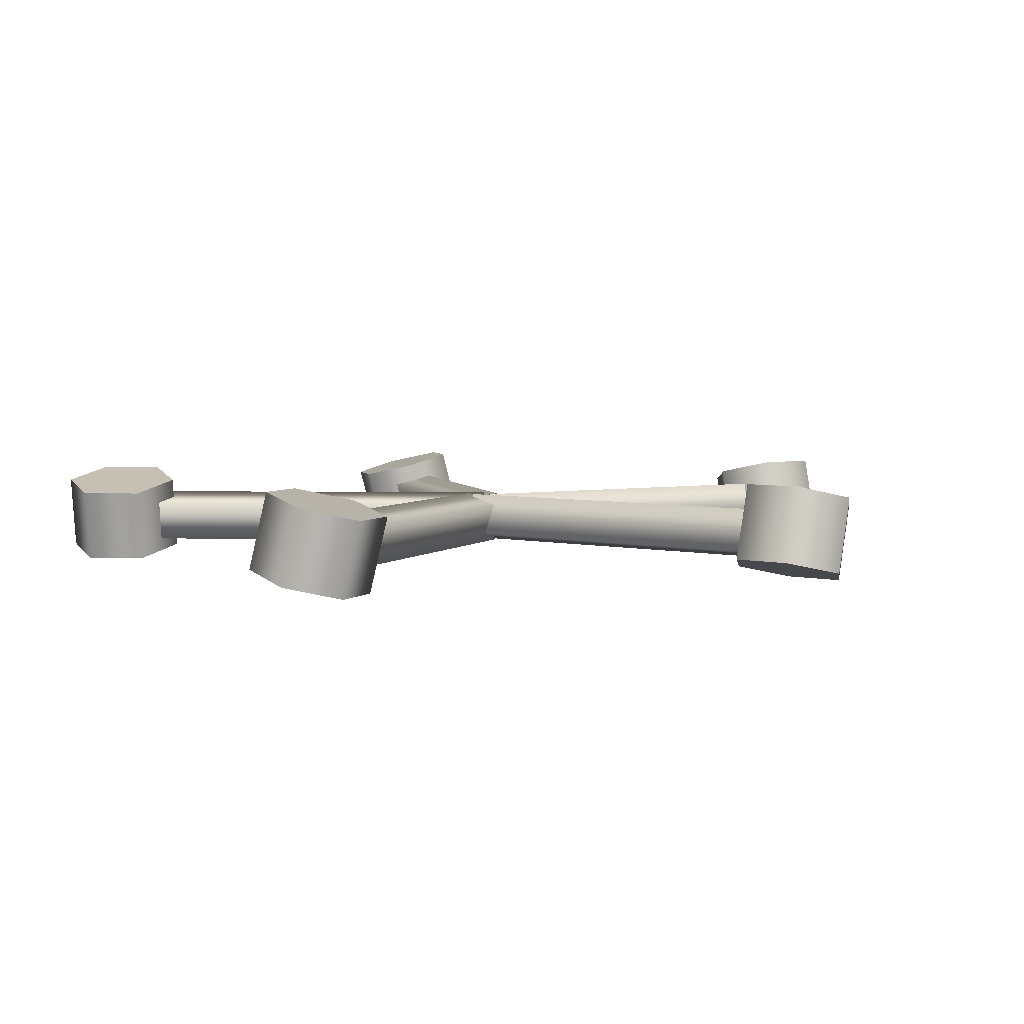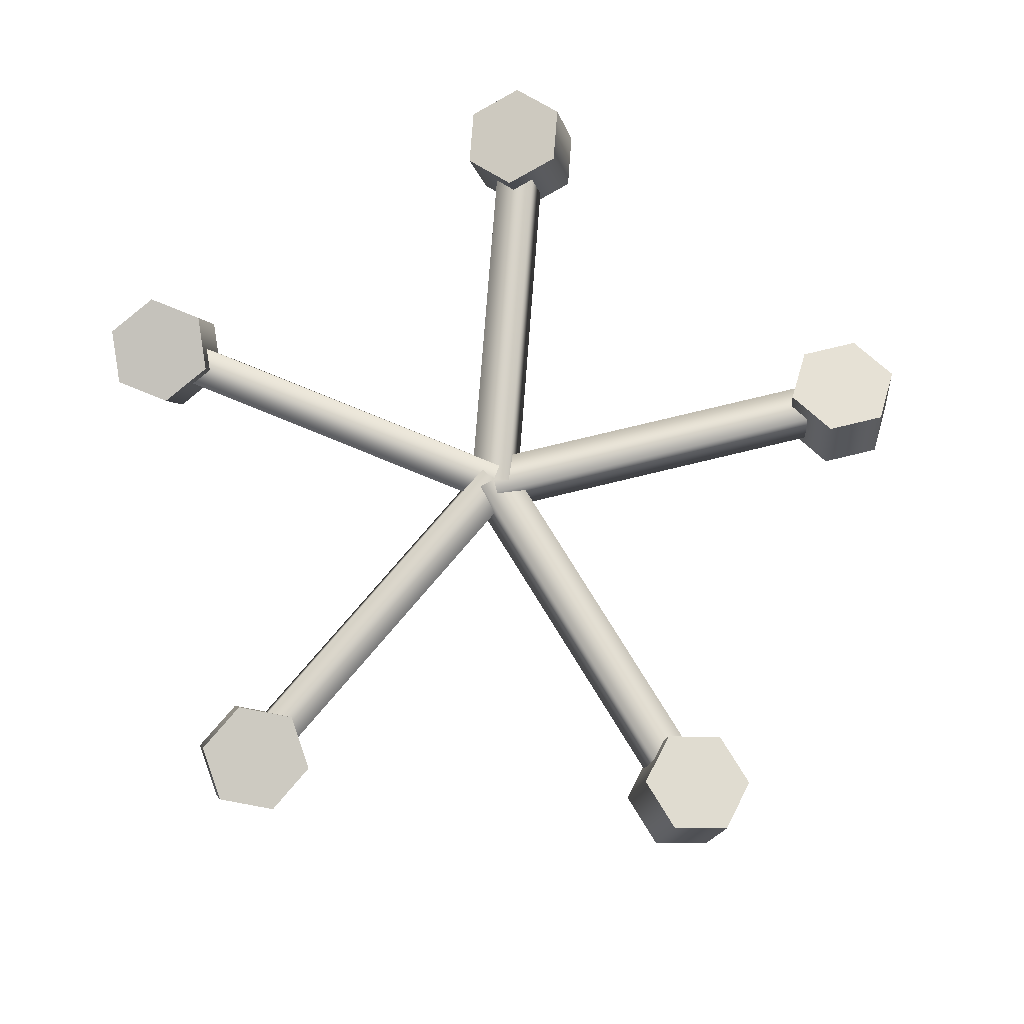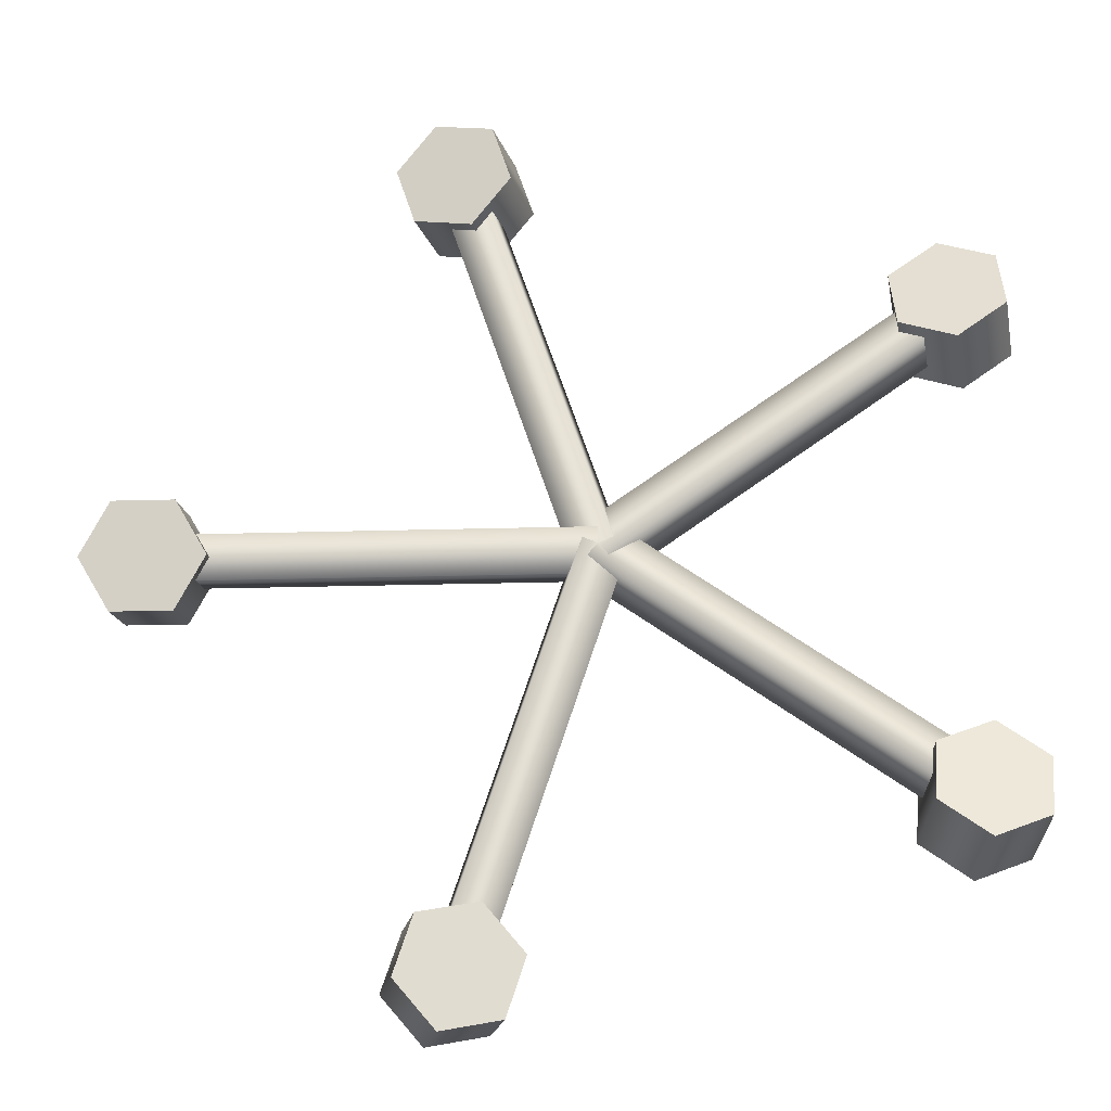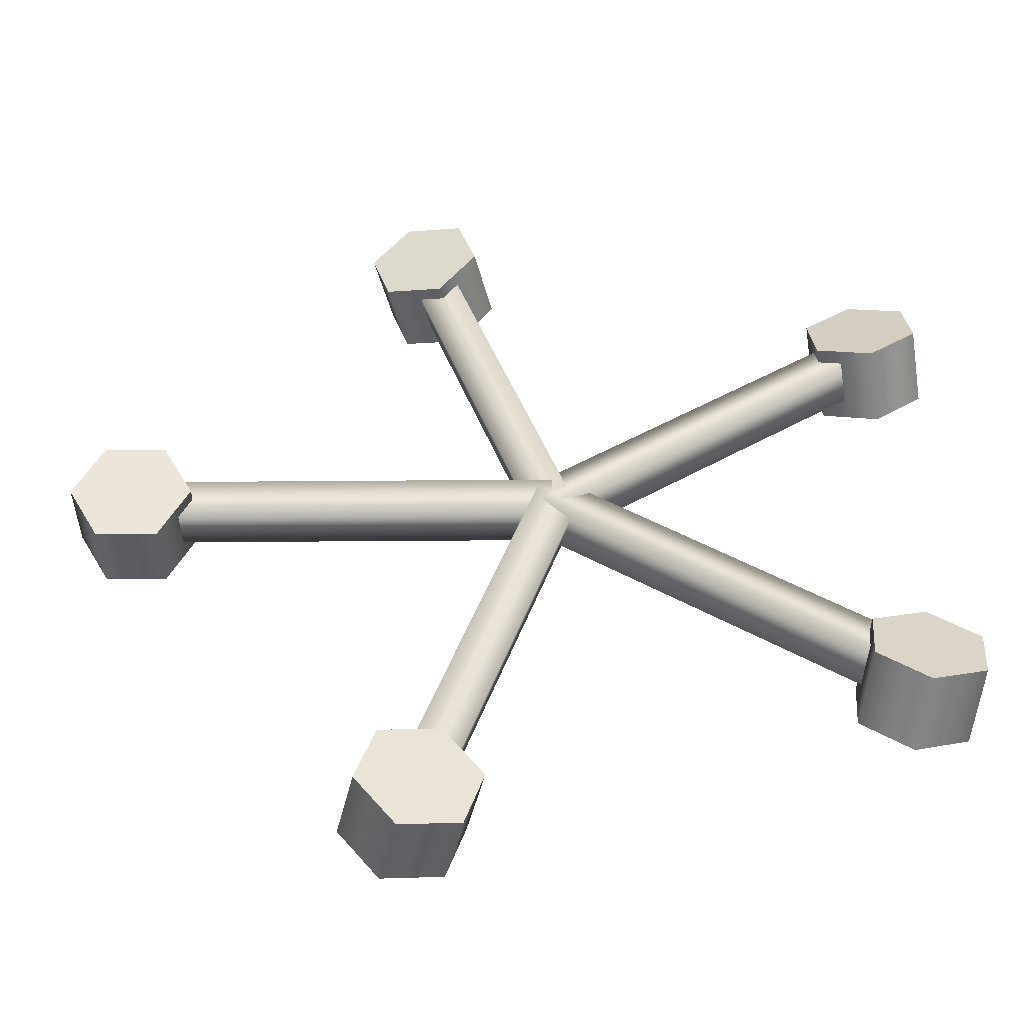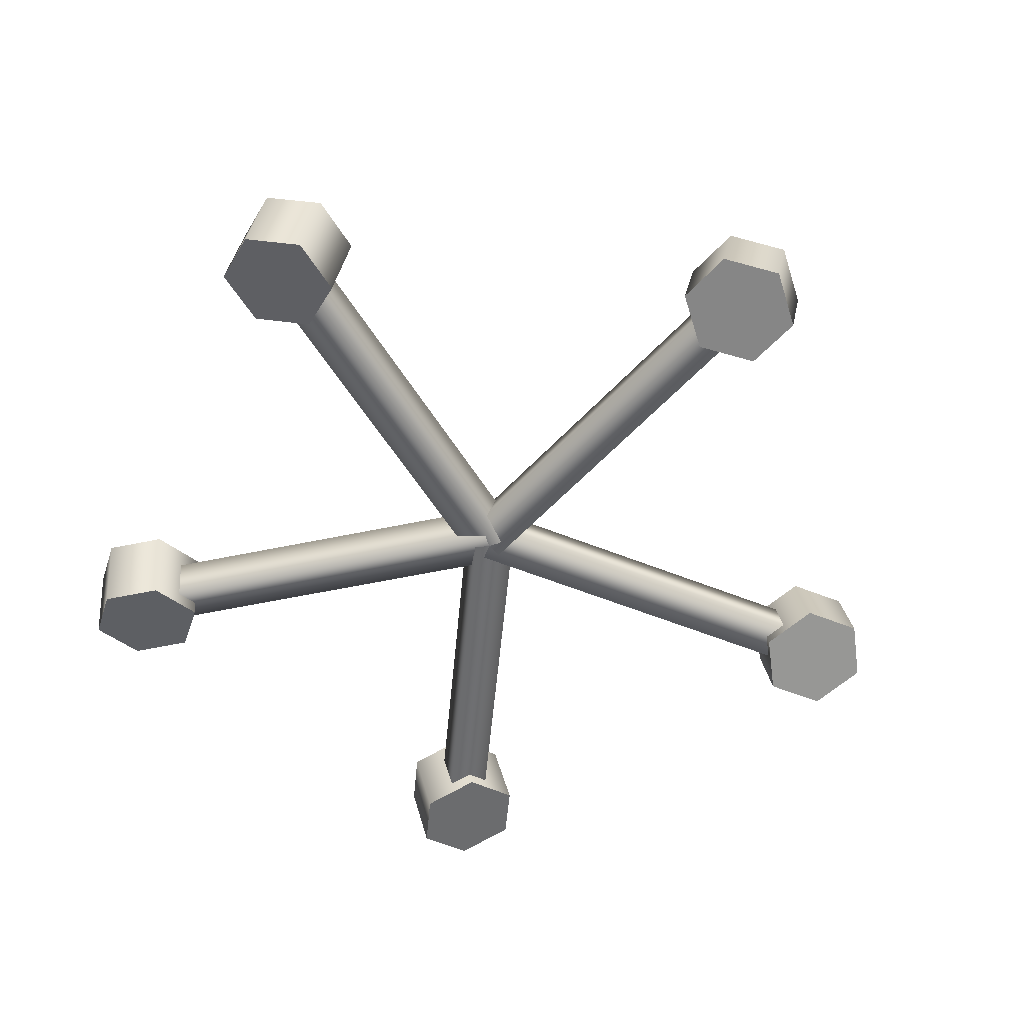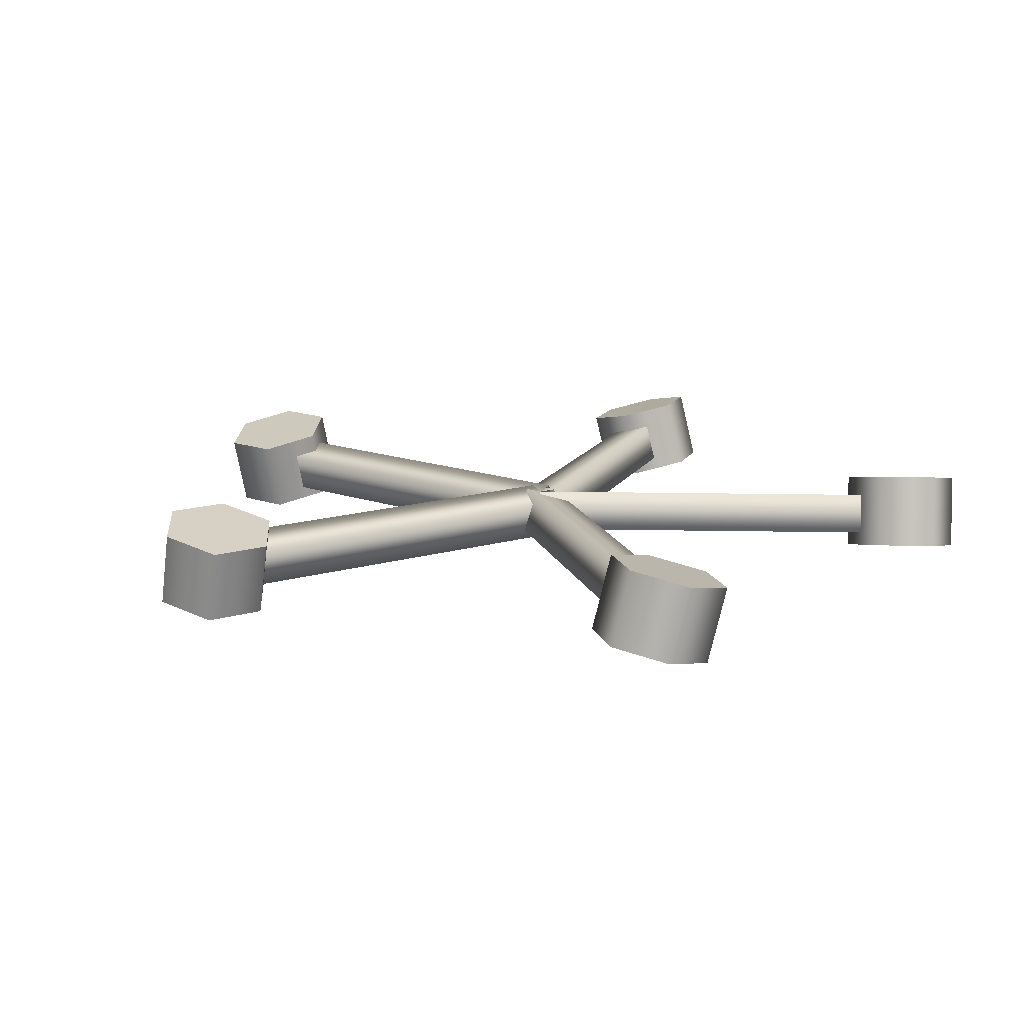
<metadata>
{"format":"obj","ext":"obj","renderer":"f3d","projection":"perspective","resolution":1024,"background":"white","views":[{"elev":4.2,"azim":147.5,"up":"+Y"},{"elev":76.7,"azim":-121.6,"up":"+Y"},{"elev":-25.0,"azim":2.6,"up":"+Z"},{"elev":-50.0,"azim":0.5,"up":"+Z"},{"elev":-54.7,"azim":-131.3,"up":"+Y"},{"elev":14.5,"azim":-33.5,"up":"+Y"}]}
</metadata>
<code>
v -25.41 -45.1 -3.909
v -29.33 -45.1 -3.909
v -31.28 -45.93 -0.6225
v -29.33 -46.75 2.664
v -25.41 -46.75 2.664
v -23.46 -45.93 -0.6225
v -25.41 -40.15 -2.664
v -29.33 -40.15 -2.664
v -31.28 -40.97 0.6225
v -29.33 -41.8 3.909
v -25.41 -41.8 3.909
v -23.46 -40.97 0.6225
v -27.37 -45.93 -0.6225
v -27.37 -40.97 0.6225
v -27.06 -45.38 0.9787
v 0 -45.38 0.9787
v -27.06 -42.63 1.671
v 0 -42.63 1.671
v -27.06 -41.94 -1.084
v 0 -41.94 -1.084
v -27.06 -44.69 -1.777
v 0 -44.69 -1.777
v -4.136 -45.1 -25.38
v -5.345 -45.1 -29.1
v -9.075 -45.93 -29.94
v -11.6 -46.75 -27.07
v -10.39 -46.75 -23.35
v -6.657 -45.93 -22.5
v -5.32 -40.15 -24.99
v -6.529 -40.15 -28.71
v -10.26 -40.97 -29.56
v -12.78 -41.8 -26.68
v -11.57 -41.8 -22.96
v -7.841 -40.97 -22.12
v -7.866 -45.93 -26.22
v -9.05 -40.97 -25.84
v -9.294 -45.38 -25.44
v -0.9308 -45.38 0.3024
v -9.953 -42.63 -25.22
v -1.589 -42.63 0.5164
v -7.332 -41.94 -26.07
v 1.031 -41.94 -0.3351
v -6.673 -44.69 -26.29
v 1.69 -44.69 -0.5491
v 22.86 -45.1 -11.78
v 26.02 -45.1 -14.08
v 25.67 -45.93 -17.88
v 22.16 -46.75 -19.39
v 18.99 -46.75 -17.09
v 19.34 -45.93 -13.28
v 22.13 -40.15 -12.78
v 25.29 -40.15 -15.08
v 24.94 -40.97 -18.89
v 21.43 -41.8 -20.4
v 18.26 -41.8 -18.1
v 18.61 -40.97 -14.29
v 22.51 -45.93 -15.58
v 21.78 -40.97 -16.59
v 21.32 -45.38 -16.7
v -0.5753 -45.38 -0.7918
v 20.91 -42.63 -17.26
v -0.9823 -42.63 -1.352
v 22.53 -41.94 -15.03
v 0.6374 -41.94 0.8773
v 22.94 -44.69 -14.47
v 1.044 -44.69 1.438
v 18.26 -45.1 18.1
v 21.43 -45.1 20.4
v 24.94 -45.93 18.89
v 25.29 -46.75 15.08
v 22.13 -46.75 12.78
v 18.61 -45.93 14.29
v 18.99 -40.15 17.09
v 22.16 -40.15 19.39
v 25.67 -40.97 17.88
v 26.02 -41.8 14.08
v 22.86 -41.8 11.78
v 19.34 -40.97 13.28
v 21.78 -45.93 16.59
v 22.51 -40.97 15.58
v 22.47 -45.38 15.12
v 0.5753 -45.38 -0.7918
v 22.88 -42.63 14.56
v 0.9823 -42.63 -1.352
v 21.26 -41.94 16.79
v -0.6374 -41.94 0.8773
v 20.85 -44.69 17.35
v -1.044 -44.69 1.438
v -11.57 -45.1 22.96
v -12.78 -45.1 26.68
v -10.26 -45.93 29.56
v -6.529 -46.75 28.71
v -5.32 -46.75 24.99
v -7.841 -45.93 22.12
v -10.39 -40.15 23.35
v -11.6 -40.15 27.07
v -9.075 -40.97 29.94
v -5.345 -41.8 29.1
v -4.136 -41.8 25.38
v -6.657 -40.97 22.5
v -9.05 -45.93 25.84
v -7.866 -40.97 26.22
v -7.433 -45.38 26.04
v 0.9308 -45.38 0.3024
v -6.774 -42.63 26.26
v 1.589 -42.63 0.5164
v -9.395 -41.94 25.4
v -1.031 -41.94 -0.3351
v -10.05 -44.69 25.19
v -1.69 -44.69 -0.5491
f 1 2 8 7
f 2 3 9 8
f 3 4 10 9
f 4 5 11 10
f 5 6 12 11
f 6 1 7 12
f 2 1 13
f 3 2 13
f 4 3 13
f 5 4 13
f 6 5 13
f 1 6 13
f 7 8 14
f 8 9 14
f 9 10 14
f 10 11 14
f 11 12 14
f 12 7 14
f 15 16 18 17
f 17 18 20 19
f 19 20 22 21
f 21 22 16 15
f 23 24 30 29
f 24 25 31 30
f 25 26 32 31
f 26 27 33 32
f 27 28 34 33
f 28 23 29 34
f 24 23 35
f 25 24 35
f 26 25 35
f 27 26 35
f 28 27 35
f 23 28 35
f 29 30 36
f 30 31 36
f 31 32 36
f 32 33 36
f 33 34 36
f 34 29 36
f 37 38 40 39
f 39 40 42 41
f 41 42 44 43
f 43 44 38 37
f 45 46 52 51
f 46 47 53 52
f 47 48 54 53
f 48 49 55 54
f 49 50 56 55
f 50 45 51 56
f 46 45 57
f 47 46 57
f 48 47 57
f 49 48 57
f 50 49 57
f 45 50 57
f 51 52 58
f 52 53 58
f 53 54 58
f 54 55 58
f 55 56 58
f 56 51 58
f 59 60 62 61
f 61 62 64 63
f 63 64 66 65
f 65 66 60 59
f 67 68 74 73
f 68 69 75 74
f 69 70 76 75
f 70 71 77 76
f 71 72 78 77
f 72 67 73 78
f 68 67 79
f 69 68 79
f 70 69 79
f 71 70 79
f 72 71 79
f 67 72 79
f 73 74 80
f 74 75 80
f 75 76 80
f 76 77 80
f 77 78 80
f 78 73 80
f 81 82 84 83
f 83 84 86 85
f 85 86 88 87
f 87 88 82 81
f 89 90 96 95
f 90 91 97 96
f 91 92 98 97
f 92 93 99 98
f 93 94 100 99
f 94 89 95 100
f 90 89 101
f 91 90 101
f 92 91 101
f 93 92 101
f 94 93 101
f 89 94 101
f 95 96 102
f 96 97 102
f 97 98 102
f 98 99 102
f 99 100 102
f 100 95 102
f 103 104 106 105
f 105 106 108 107
f 107 108 110 109
f 109 110 104 103

</code>
